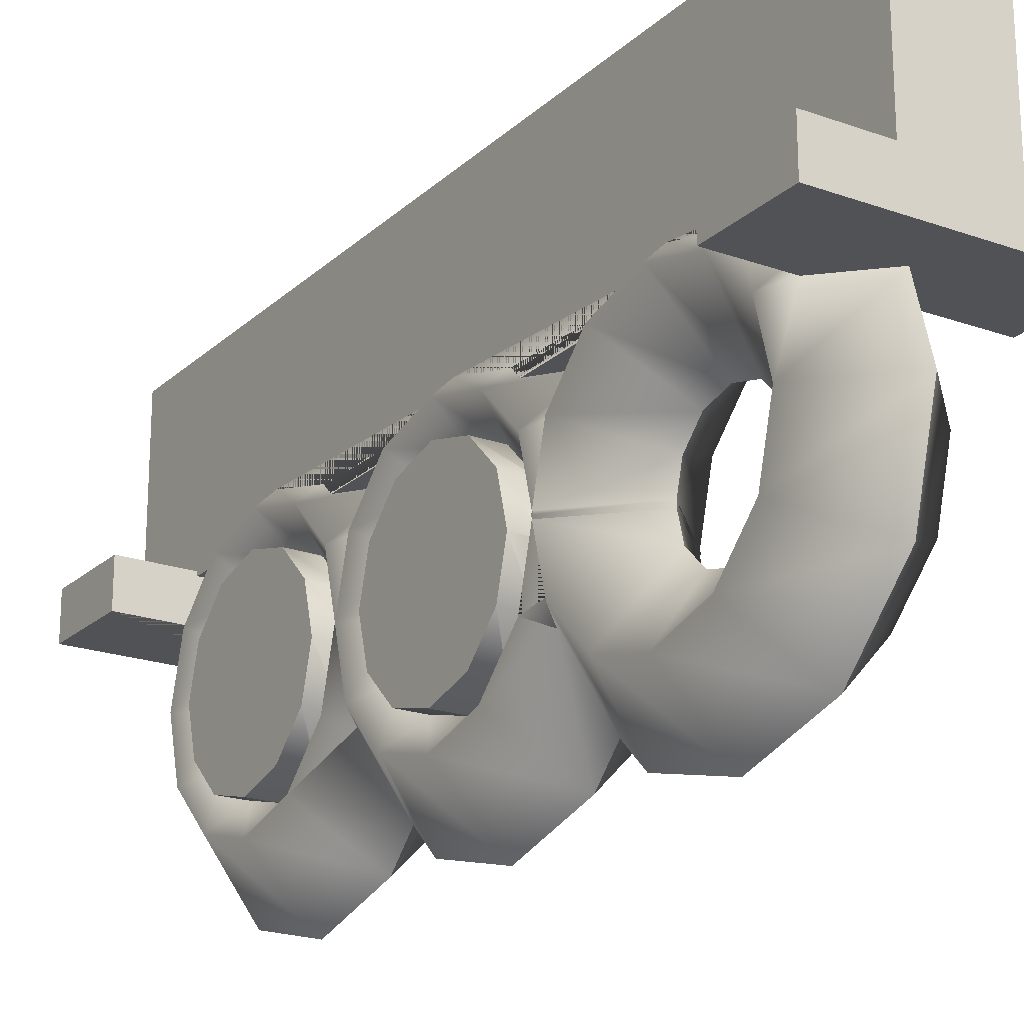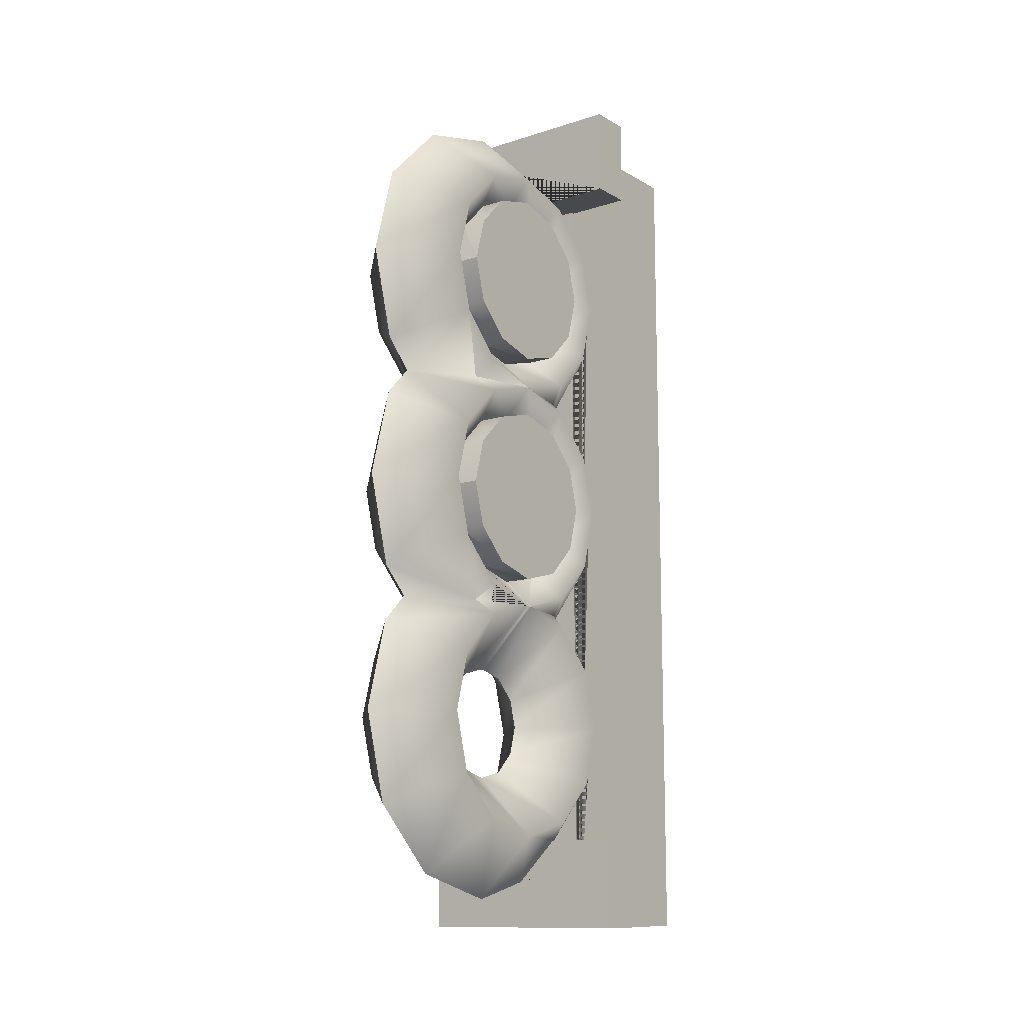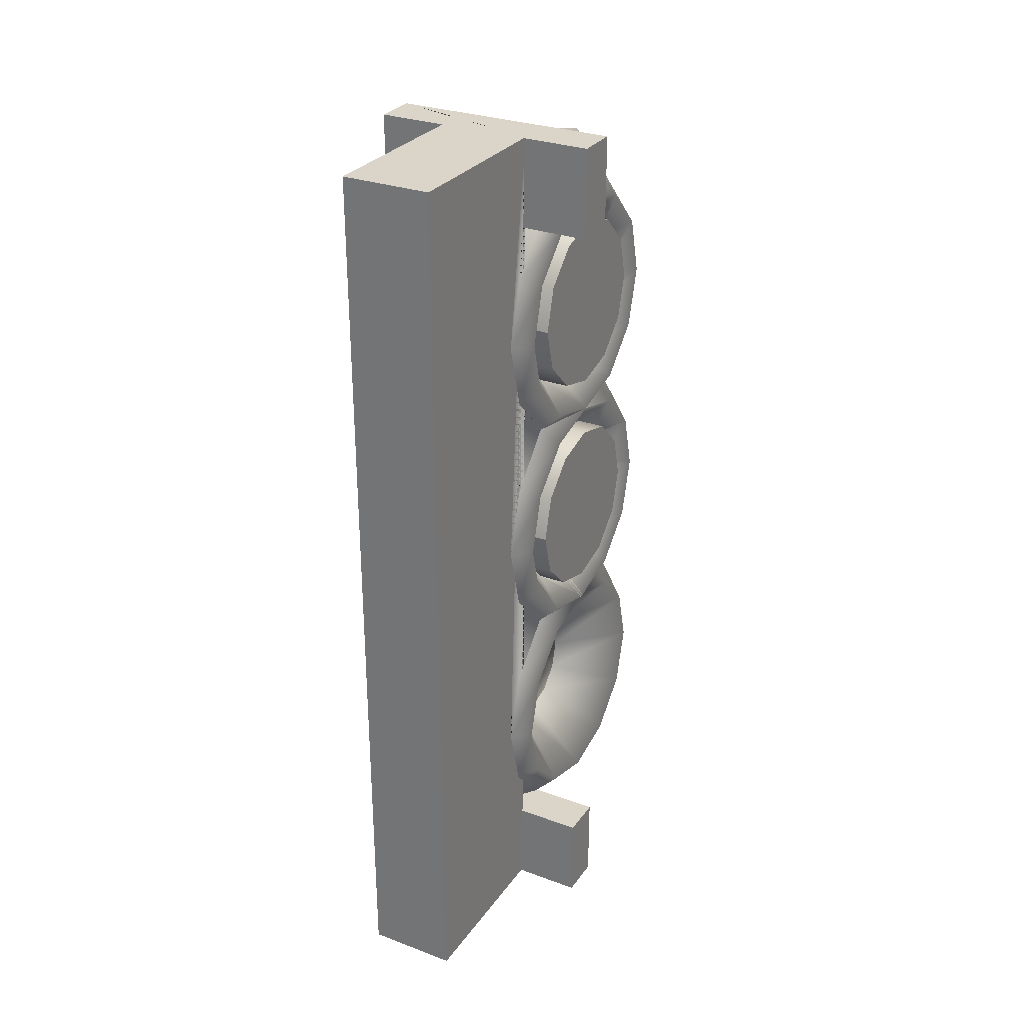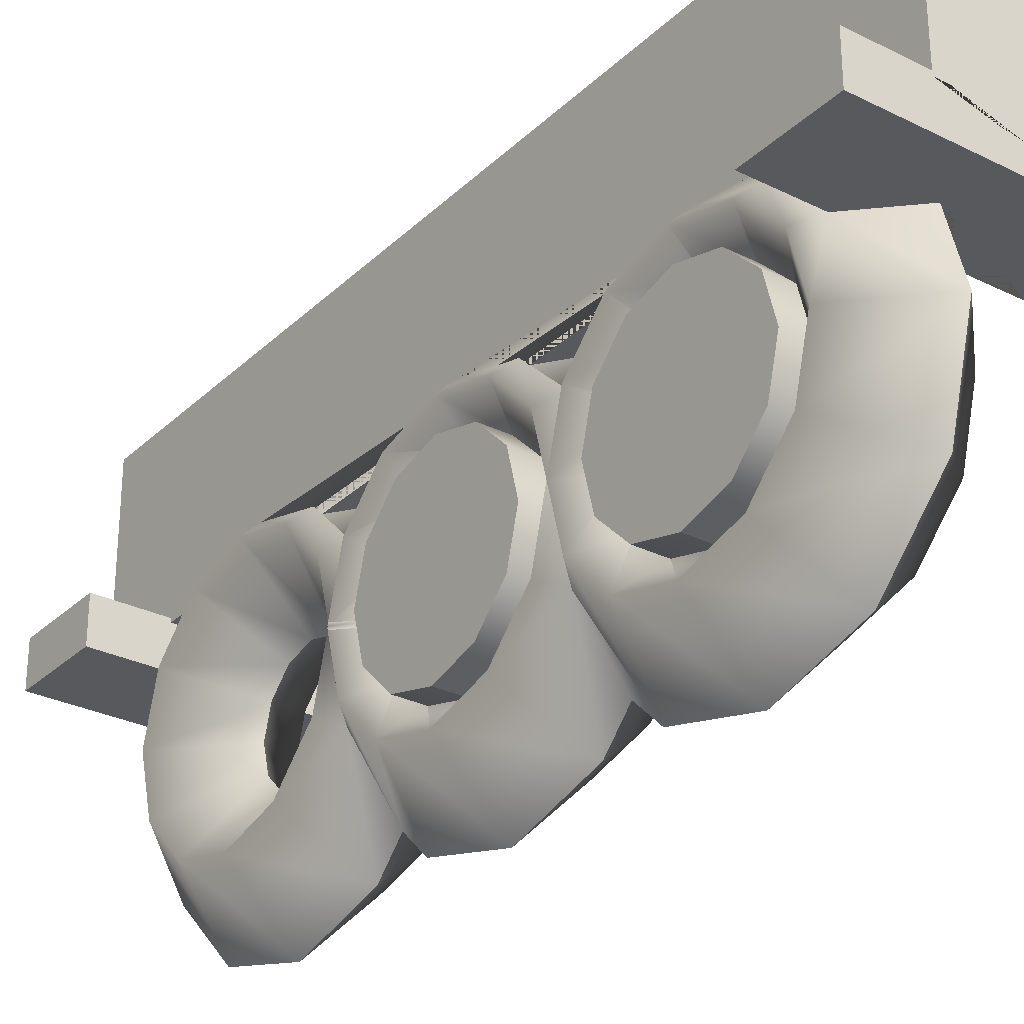
<metadata>
{"format":"obj","ext":"obj","renderer":"f3d","projection":"perspective","resolution":1024,"background":"white","views":[{"elev":-20.8,"azim":147.3,"up":"+Y"},{"elev":-12.4,"azim":37.0,"up":"+Z"},{"elev":29.3,"azim":-151.3,"up":"+Z"},{"elev":-29.3,"azim":-36.3,"up":"+Y"}]}
</metadata>
<code>
g archway_3
v 1.25 1.359 5
v 1.25 1.841 5
v 0.5 1.841 5
v 0.5 1.8 5
v -0.5 1.8 5
v -0.5 1.841 5
v -1.25 1.841 5
v -1.25 1.359 5
v 1.25 1.359 4
v -1.25 1.359 4
v -0.4899 1.359 4
v 0 1.359 4.49
v 0.4899 1.359 4
v 1.25 1.841 4
v 0.5 1.841 4
v 0.5 1.841 -5
v 0.5 3.8 -5
v 0.5 3.8 5
v 0.5 1.8 5
v 0.5 1.8 4
v 0.5 1.8 3.552
v 0.5 1.922 3.43
v 0.5 2.127 2.667
v 0.5 1.922 1.903
v 0.5 1.8 1.781
v 0.5 1.8 0.8855
v 0.5 1.922 0.7633
v 0.5 2.127 1e-06
v 0.5 1.922 -0.7633
v 0.5 1.8 -0.8855
v 0.5 1.8 -1.765
v 0.5 1.922 -1.887
v 0.5 2.127 -2.65
v 0.5 1.922 -3.413
v 0.5 1.8 -3.535
v 0.5 1.8 -4
v 0.5 1.841 -4
v -0.5 1.8 5
v -0.5 3.8 5
v -0.5 3.8 -5
v -0.5 1.841 -5
v -0.5 1.841 -4
v -0.5 1.8 -4
v -0.5 1.8 -3.535
v -0.5 1.922 -3.413
v -0.5 2.127 -2.65
v -0.5 1.922 -1.887
v -0.5 1.8 -1.765
v -0.5 1.8 -0.8855
v -0.5 1.922 -0.7633
v -0.5 2.127 1e-06
v -0.5 1.922 0.7633
v -0.5 1.8 0.8855
v -0.5 1.8 1.781
v -0.5 1.922 1.903
v -0.5 2.127 2.667
v -0.5 1.922 3.43
v -0.5 1.8 3.552
v -0.5 1.8 4
v -0.5 1.841 4
v -1.25 1.841 4
v 0.1722 1.8 4
v 0.4871 1.37 4
v -0.1722 1.8 4
v -0.4871 1.37 4
v -0.6933 1.267 3.821
v -0.6933 0.6 4
v 0 0.6 4.693
v 0.6933 1.267 3.821
v 0.6933 0.6 4
v 1.25 1.841 -4
v 1.25 1.841 -5
v -1.25 1.841 -5
v -1.25 1.841 -4
v 0.6933 1.755 3.333
v 0.6933 1.933 2.667
v 0.6933 1.755 2
v 0.1722 1.8 1.333
v 0.6933 1.267 1.512
v 0.4871 1.37 1.333
v 0.6933 1.755 0.6667
v 0.4871 1.37 1.333
v 0.6933 1.267 1.155
v 0.6933 1.933 1e-06
v 0.6933 1.755 -0.6667
v 0.1782 1.8 -1.325
v 0.6933 1.267 -1.155
v 0.4967 1.365 -1.325
v 0.6933 1.755 -1.983
v 0.4967 1.365 -1.325
v 0.6933 1.267 -1.495
v 0.6933 1.933 -2.65
v 0.6933 1.755 -3.317
v 0.6933 1.267 -3.805
v 0.4678 1.379 -4
v 0.1599 1.8 -4
v 1.25 1.359 -4
v 0.4732 1.359 -4
v -0.1599 1.8 -4
v -1.25 1.359 -4
v -0.4732 1.359 -4
v -0.4678 1.379 -4
v -0.6933 1.267 -3.805
v -0.6933 1.755 -3.317
v -0.6933 1.933 -2.65
v -0.6933 1.755 -1.983
v -0.6933 1.267 -1.495
v -0.4967 1.365 -1.325
v -0.4967 1.365 -1.325
v -0.1782 1.8 -1.325
v -0.6933 1.267 -1.155
v -0.6933 1.755 -0.6667
v -0.6933 1.933 1e-06
v -0.6933 1.755 0.6667
v -0.6933 1.267 1.155
v -0.4871 1.37 1.333
v -0.4871 1.37 1.333
v -0.1722 1.8 1.333
v -0.6933 1.267 1.512
v -0.6933 1.755 2
v -0.6933 1.933 2.667
v -0.6933 1.755 3.333
v -0.3809 1.11 3.551
v -0.3921 1.095 3.566
v -0.3921 0.6 3.699
v -0.6933 -0.06666 3.821
v 0 -0.4133 4.422
v 0.3809 1.11 3.551
v 0.3921 0.6 3.699
v 0.3921 1.095 3.566
v 0.6933 -0.06666 3.821
v 1.25 1.359 -5
v -1.25 1.359 -5
v 0.3642 1.47 3.169
v 0.3809 1.461 3.2
v 0.3463 1.586 2.667
v 0.3642 1.595 2.7
v 0.3321 1.442 2.181
v 0.3463 1.461 2.2
v 0.3254 1.083 1.831
v 0.3321 1.095 1.834
v 0.6933 0.6 1.333
v 0.6933 0.6 1.333
v 0.3553 1.462 0.4976
v 0.3566 1.098 0.863
v 0.3566 1.461 0.5
v 0.6933 0.6 1.333
v 0.6933 0.6 1.333
v 0.3553 1.595 1e-06
v 0.3553 1.462 -0.4976
v 0.3553 1.595 0
v 0.3566 1.098 -0.863
v 0.3566 1.461 -0.5
v 0.6933 0.6 -1.333
v -0 0.6 -2.027
v -0 0.6311 -2.018
v 0.6933 0.6311 -1.325
v -0 1.154 -2.33
v -0 0.92 -2.096
v -0 1.24 -2.65
v -0 1.154 -2.97
v -0 0.92 -3.204
v 0.6933 0.6 -3.983
v -0 0.6 -4.677
v -0 1.359 -4.473
v -0.6933 0.6 -3.983
v -0.6933 0.6311 -1.325
v -0.6933 0.6 -1.333
v -0.3566 1.098 -0.863
v -0.3566 1.461 -0.5
v -0.3553 1.462 -0.4976
v -0.3553 1.595 0
v -0.3553 1.595 1e-06
v -0.3553 1.462 0.4976
v -0.3566 1.461 0.5
v -0.3566 1.098 0.863
v -0.6933 0.6 1.333
v -0.6933 0.6 1.333
v -0.6933 0.6 1.333
v -0.6933 0.6 1.333
v -0.3254 1.083 1.831
v -0.3321 1.095 1.834
v -0.3321 1.442 2.181
v -0.3463 1.461 2.2
v -0.3463 1.586 2.667
v -0.3642 1.595 2.7
v -0.3642 1.47 3.169
v -0.3809 1.461 3.2
v -0.6815 1.461 3.2
v -0.6815 1.095 3.566
v -0.6815 0.5953 3.7
v -0.3946 0.5953 3.7
v -0.3946 0.09529 3.566
v -0.3879 0.08608 3.557
v -0.6933 -0.5547 3.333
v -0 -1.155 3.68
v 0.6815 1.095 3.566
v 0.6815 1.461 3.2
v 0.3879 0.08608 3.557
v 0.3946 0.09529 3.566
v 0.3946 0.5953 3.7
v 0.6815 0.5953 3.7
v 0.6933 -0.5547 3.333
v 0.6815 1.595 2.7
v 0.6815 1.461 2.2
v 0.6815 1.095 1.834
v 0.6815 0.5953 1.7
v 0.3279 0.5953 1.7
v 0.3254 0.6 1.701
v 0.6933 -0.06666 1.512
v 0.4871 -0.1698 1.333
v 0.3587 0.6 0.9987
v 0.3587 1.095 0.866
v 0.4871 -0.1698 1.333
v 0.6933 -0.06667 1.155
v 0.685 0.6 -1.325
v 0.3587 1.095 -0.866
v 0.3587 0.6311 -0.9904
v 0.6933 0.6311 -1.325
v 0.685 0.6 -1.325
v 0.6933 -0.06667 -1.155
v 0.4967 -0.165 -1.325
v 0.4967 -0.165 -1.325
v 0.6933 0.5689 -1.325
v -0 0.5689 -2.018
v -0 0.6 -3.29
v 0.6933 -0.06666 -3.805
v -0 -0.4133 -4.405
v -0.6933 -0.06666 -3.805
v -0.4967 -0.165 -1.325
v -0.6933 -0.06667 -1.155
v -0.6933 0.5689 -1.325
v -0.4967 -0.165 -1.325
v -0.685 0.6 -1.325
v -0.685 0.6 -1.325
v -0.6933 0.6311 -1.325
v -0.3587 0.6311 -0.9904
v -0.3587 1.095 -0.866
v -0.3587 1.095 0.866
v -0.3587 0.6 0.9987
v -0.6933 -0.06667 1.155
v -0.4871 -0.1698 1.333
v -0.4871 -0.1698 1.333
v -0.6933 -0.06666 1.512
v -0.3254 0.6 1.701
v -0.3279 0.5953 1.7
v -0.6815 0.5953 1.7
v -0.6815 1.095 1.834
v -0.6815 1.461 2.2
v -0.6815 1.595 2.7
v -0.6815 0.5953 2.7
v -0.6815 0.09529 3.566
v -0.6815 -0.2707 3.2
v -0.3879 -0.2707 3.2
v -0.3737 -0.2778 3.173
v -0.6933 -0.7333 2.667
v -0 -1.427 2.667
v 0.6815 0.5953 2.7
v 0.3737 -0.2778 3.173
v 0.3879 -0.2707 3.2
v 0.6815 -0.2707 3.2
v 0.6815 0.09529 3.566
v 0.6933 -0.7333 2.667
v 0.6815 0.09529 1.834
v 0.3391 0.09529 1.834
v 0.3279 0.116 1.828
v 0.6933 -0.5547 2
v -0 -1.155 1.653
v -0 -0.8351 1.333
v 0.3613 0.09937 0.8671
v 0.3613 0.5953 1
v -0 -1.155 1.013
v 0.6933 -0.5547 0.6667
v 0.6933 0.6 -1.317
v 0.6933 0.5689 -1.325
v 0.3613 0.09937 -0.8671
v 0.3613 0.5689 -0.9929
v 0.3754 0.6 -0.9987
v 0.6933 -0.5547 -0.6667
v -0 -1.155 -1.013
v -0 -0.8435 -1.325
v 0.6933 -0.06666 -1.495
v -0 -1.155 -1.637
v 0.6933 -0.5547 -1.983
v -0 0.28 -2.096
v -0 0.28 -3.204
v 0.6933 -0.5547 -3.317
v -0 -1.155 -3.663
v -0.6933 -0.5547 -3.317
v -0.6933 -0.06666 -1.495
v -0.6933 -0.5547 -1.983
v -0.6933 -0.5547 -0.6667
v -0.3613 0.5689 -0.9929
v -0.6933 0.5689 -1.325
v -0.3613 0.09937 -0.8671
v -0.6933 0.6 -1.317
v -0.3754 0.6 -0.9987
v -0.3613 0.5953 1
v -0.3613 0.09937 0.8671
v -0.6933 -0.5547 0.6667
v -0.6933 -0.5547 2
v -0.3279 0.116 1.828
v -0.3391 0.09529 1.834
v -0.6815 0.09529 1.834
v -0.6815 -0.4047 2.7
v -0.3737 -0.4047 2.7
v -0.3558 -0.3958 2.667
v 0.3558 -0.3958 2.667
v 0.3737 -0.4047 2.7
v 0.6815 -0.4047 2.7
v 0.6815 -0.2707 2.2
v 0.3558 -0.2707 2.2
v 0.3391 -0.2479 2.177
v 0.3634 -0.269 0.5017
v 0.3634 0.09529 0.866
v -0 -1.427 1e-06
v 0.6933 -0.7333 1e-06
v 0.3754 0.5953 -1
v 0.3634 -0.269 -0.5017
v 0.3634 0.09529 -0.866
v -0 0.04575 -2.33
v -0 -1.427 -2.65
v 0.6933 -0.7333 -2.65
v -0 0.04575 -2.97
v -0.6933 -0.7333 -2.65
v -0.6933 -0.7333 1e-06
v -0.3634 -0.269 -0.5017
v -0.3634 0.09529 -0.866
v -0.3754 0.5953 -1
v -0.3634 0.09529 0.866
v -0.3634 -0.269 0.5017
v -0.3391 -0.2479 2.177
v -0.3558 -0.2707 2.2
v -0.6815 -0.2707 2.2
v 0.3647 -0.4047 1e-06
v 0.3647 -0.2707 0.5
v 0.3647 -0.2707 -0.5
v 0.3647 -0.4047 0
v -0 -0.04 -2.65
v -0.3647 -0.4047 1e-06
v -0.3647 -0.4047 0
v -0.3647 -0.2707 -0.5
v -0.3647 -0.2707 0.5
v -0.6815 0.5953 1
v -0.6815 1.095 0.866
v -0.6815 0.5953 0
v -0.6815 0.09529 0.866
v -0.6815 1.461 0.5
v -0.6815 -0.2707 0.5
v -0.6815 1.595 0
v -0.6815 -0.4047 0
v -0.6815 1.461 -0.5
v -0.6815 -0.2707 -0.5
v -0.6815 1.095 -0.866
v -0.6815 0.09529 -0.866
v -0.6815 0.5953 -1
v 0.6815 0.5953 1
v 0.6815 1.095 0.866
v 0.6815 0.09529 0.866
v 0.6815 0.5953 0
v 0.6815 1.461 0.5
v 0.6815 -0.2707 0.5
v 0.6815 1.595 0
v 0.6815 -0.4047 0
v 0.6815 1.461 -0.5
v 0.6815 -0.2707 -0.5
v 0.6815 1.095 -0.866
v 0.6815 0.09529 -0.866
v 0.6815 0.5953 -1
f 1 2 3 4 5 6 7 8
f 9 1 8 10 11 12 13
f 9 14 2 1
f 2 14 15 3
f 16 17 18 19 4 3 15 20 21 22 23 24 25 26 27 28 29 30 31 32 33 34 35 36 37
f 4 19 38 5
f 38 39 40 41 42 43 44 45 46 47 48 49 50 51 52 53 54 55 56 57 58 59 60 6 5
f 60 61 7 6
f 8 7 61 10
f 62 20 15 14 9 13 63
f 10 61 60 59 64 65 11
f 65 66 67 68 12 11
f 69 63 13 12 68 70
f 71 72 73 74 42 41 16 37
f 41 40 17 16
f 18 17 40 39
f 19 18 39 38
f 21 20 62
f 75 22 21 62 63 69
f 22 75 76 23
f 23 76 77 24
f 78 25 24 77 79 80
f 26 25 78
f 81 27 26 78 80 82 83
f 27 81 84 28
f 28 84 85 29
f 86 30 29 85 87 88
f 31 30 86
f 89 32 31 86 88 90 91
f 32 89 92 33
f 33 92 93 34
f 94 95 96 35 34 93
f 36 35 96
f 97 71 37 36 96 95 98
f 99 43 42 74 100 101 102
f 44 43 99
f 102 103 104 45 44 99
f 45 104 105 46
f 46 105 106 47
f 47 106 107 108 109 110 48
f 110 49 48
f 109 111 112 50 49 110
f 50 112 113 51
f 51 113 114 52
f 52 114 115 116 117 118 53
f 118 54 53
f 117 119 120 55 54 118
f 55 120 121 56
f 56 121 122 57
f 57 122 66 65 64 58
f 64 59 58
f 66 123 124 125 67
f 68 67 126 127
f 128 69 70 129 130
f 70 68 127 131
f 132 72 71 97
f 133 73 72 132
f 100 74 73 133
f 134 75 69 128 135
f 136 76 75 134 137
f 138 77 76 136 139
f 140 79 77 138 141
f 142 143 82 80 79
f 144 81 83 145 146
f 83 82 143 147 148
f 149 84 81 144
f 150 85 84 149 151
f 152 87 85 150 153
f 154 155 156 157 90 88 87
f 158 89 91 159
f 91 90 157
f 160 92 89 158
f 161 93 92 160
f 162 94 93 161
f 163 164 165 98 95 94
f 132 97 98 165 101 100 133
f 164 166 103 102 101 165
f 103 162 161 104
f 104 161 160 105
f 105 160 158 106
f 106 158 159 107
f 108 107 167
f 155 168 111 109 108 167 156
f 111 169 170 171 112
f 112 171 172 173 113
f 174 114 113 173
f 114 174 175 176 115
f 116 115 177 178 179
f 179 180 119 117 116
f 119 181 182 183 120
f 120 183 184 185 121
f 121 185 186 187 122
f 122 187 188 123 66
f 188 189 190 124 123
f 124 190 191 192 125
f 67 125 192 193 194 126
f 127 126 195 196
f 197 198 135 128 130
f 129 70 131 199 200 201
f 202 197 130 129 201
f 131 127 196 203
f 198 204 137 134 135
f 204 205 139 136 137
f 205 206 141 138 139
f 206 207 208 209 140 141
f 209 142 79 140
f 210 211 147 143 142
f 145 83 148 212 213
f 148 147 211 214 215
f 216 154 87 152 217 218 219 220
f 221 222 223 224 225 155 154
f 159 91 157 156
f 226 163 94 162
f 227 228 164 163
f 228 229 166 164
f 166 226 162 103
f 107 159 156 167
f 230 231 168 155 225 232 233
f 168 234 235 236 237 238 169 111
f 115 176 239 240 177
f 178 177 241 242 243
f 243 244 180 179 178
f 181 119 180 245
f 246 247 248 182 181 245
f 182 248 249 184 183
f 184 249 250 186 185
f 186 250 189 188 187
f 190 189 251
f 191 190 251
f 192 191 252 193
f 193 252 253 254 194
f 126 194 254 255 195
f 196 195 256 257
f 258 198 197
f 199 131 203 259 260
f 261 262 200 199 260
f 262 202 201 200
f 258 197 202
f 203 196 257 263
f 258 204 198
f 258 205 204
f 258 206 205
f 258 207 206
f 207 264 265 266 208
f 266 210 142 209 208
f 267 268 269 214 211 210
f 212 148 215 270 271
f 269 272 273 215 214
f 220 274 275 216
f 276 221 154 216 275 277
f 278 274 219 218
f 219 274 220
f 222 221 279 280 281
f 282 223 222 281 283 284
f 223 282 224
f 224 282 285 225
f 286 227 163 226
f 287 288 228 227
f 288 289 229 228
f 229 286 226 166
f 233 290 291 283 281 230
f 281 280 292 231 230
f 293 294 234 168 231 295
f 225 285 290 232
f 232 290 233
f 296 235 234 294
f 235 296 236
f 237 236 296 297
f 177 240 298 299 241
f 242 241 300 272 269
f 268 301 244 243 242 269
f 244 302 246 245 180
f 303 304 247 246 302
f 248 247 251
f 249 248 251
f 250 249 251
f 189 250 251
f 252 191 251
f 253 252 251
f 254 253 305 306 255
f 195 255 306 307 256
f 257 256 301 268
f 259 203 263 308 309
f 310 261 260 259 309
f 258 262 261
f 258 202 262
f 263 257 268 267
f 258 264 207
f 264 311 312 313 265
f 313 267 210 266 265
f 270 215 273 314 315
f 273 272 316 317
f 274 278 318 277 275
f 319 279 221 276 320
f 317 316 280 279
f 285 282 284 321
f 284 283 322 323
f 324 287 227 286
f 323 322 288 287
f 322 325 289 288
f 289 324 286 229
f 290 285 321 291
f 283 291 325 322
f 316 326 292 280
f 292 327 328 295 231
f 297 296 294 293 329
f 241 299 330 331 300
f 272 300 326 316
f 301 332 303 302 244
f 333 334 304 303 332
f 247 304 251
f 305 253 251
f 306 305 334 333 307
f 256 307 333 332 301
f 308 263 267 313 312
f 311 310 309 308 312
f 258 261 310
f 258 311 264
f 314 273 317 335 336
f 335 317 279 319 337 338
f 321 284 323 339
f 339 323 287 324
f 325 339 324 289
f 291 321 339 325
f 326 340 341 342 327 292
f 300 331 343 340 326
f 304 334 251
f 334 305 251
f 258 310 311
f 344 345 346
f 347 344 346
f 239 345 344 298 240
f 345 348 346
f 349 347 346
f 298 344 347 330 299
f 175 348 345 239 176
f 348 350 346
f 351 349 346
f 330 347 349 343 331
f 172 350 348 175 174 173
f 350 352 346
f 353 351 346
f 343 349 351 341 340
f 170 352 350 172 171
f 352 354 346
f 355 353 346
f 341 351 353 342
f 238 354 352 170 169
f 354 356 346
f 356 355 346
f 342 353 355 328 327
f 329 356 354 238 237 297
f 328 355 356 329 293 295
f 357 358 213 212 271
f 359 357 271 270 315
f 360 358 357
f 358 361 146 145 213
f 362 359 315 314 336
f 360 357 359
f 360 361 358
f 361 363 151 149 144 146
f 364 362 336 335 338
f 360 359 362
f 360 363 361
f 363 365 153 150 151
f 366 364 338 337
f 360 362 364
f 360 365 363
f 365 367 217 152 153
f 368 366 337 319 320
f 360 364 366
f 360 367 365
f 367 369 318 278 218 217
f 369 368 320 276 277 318
f 360 366 368
f 360 369 367
f 360 368 369

</code>
